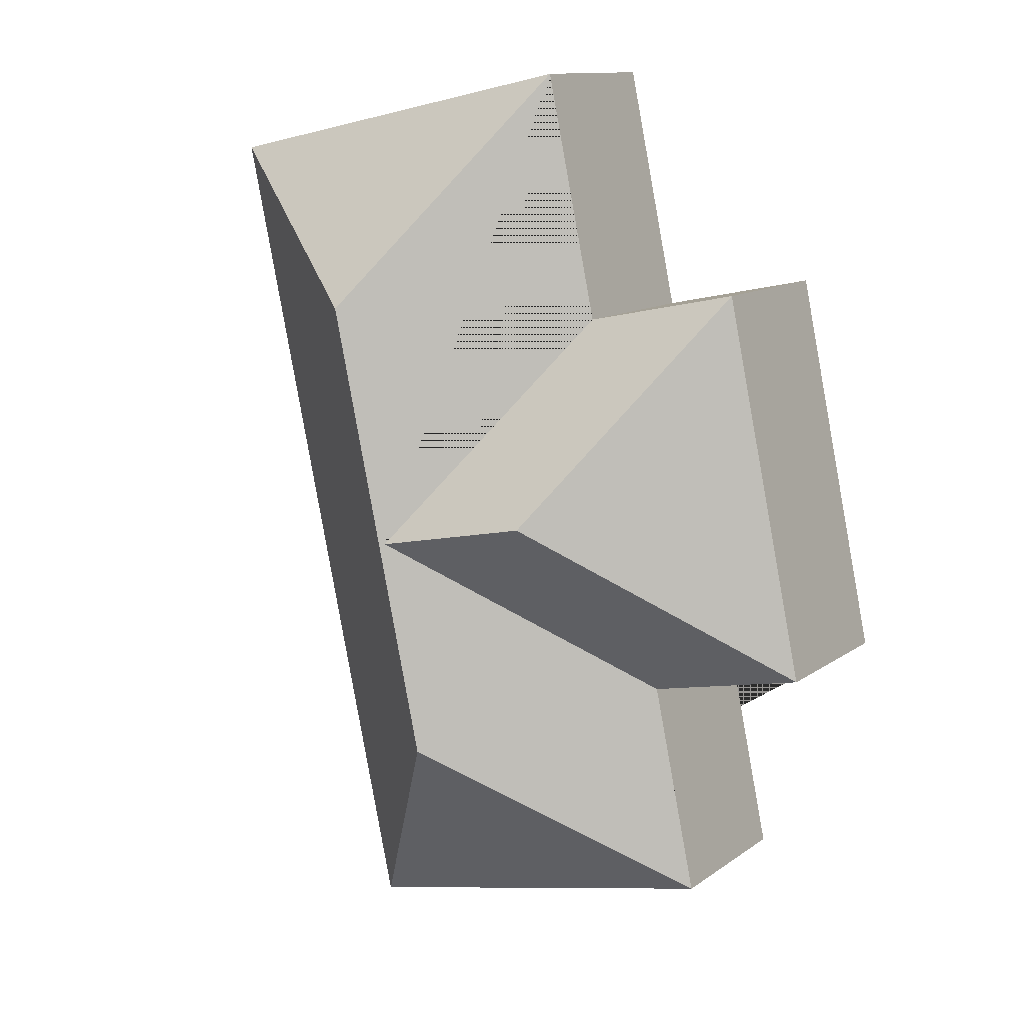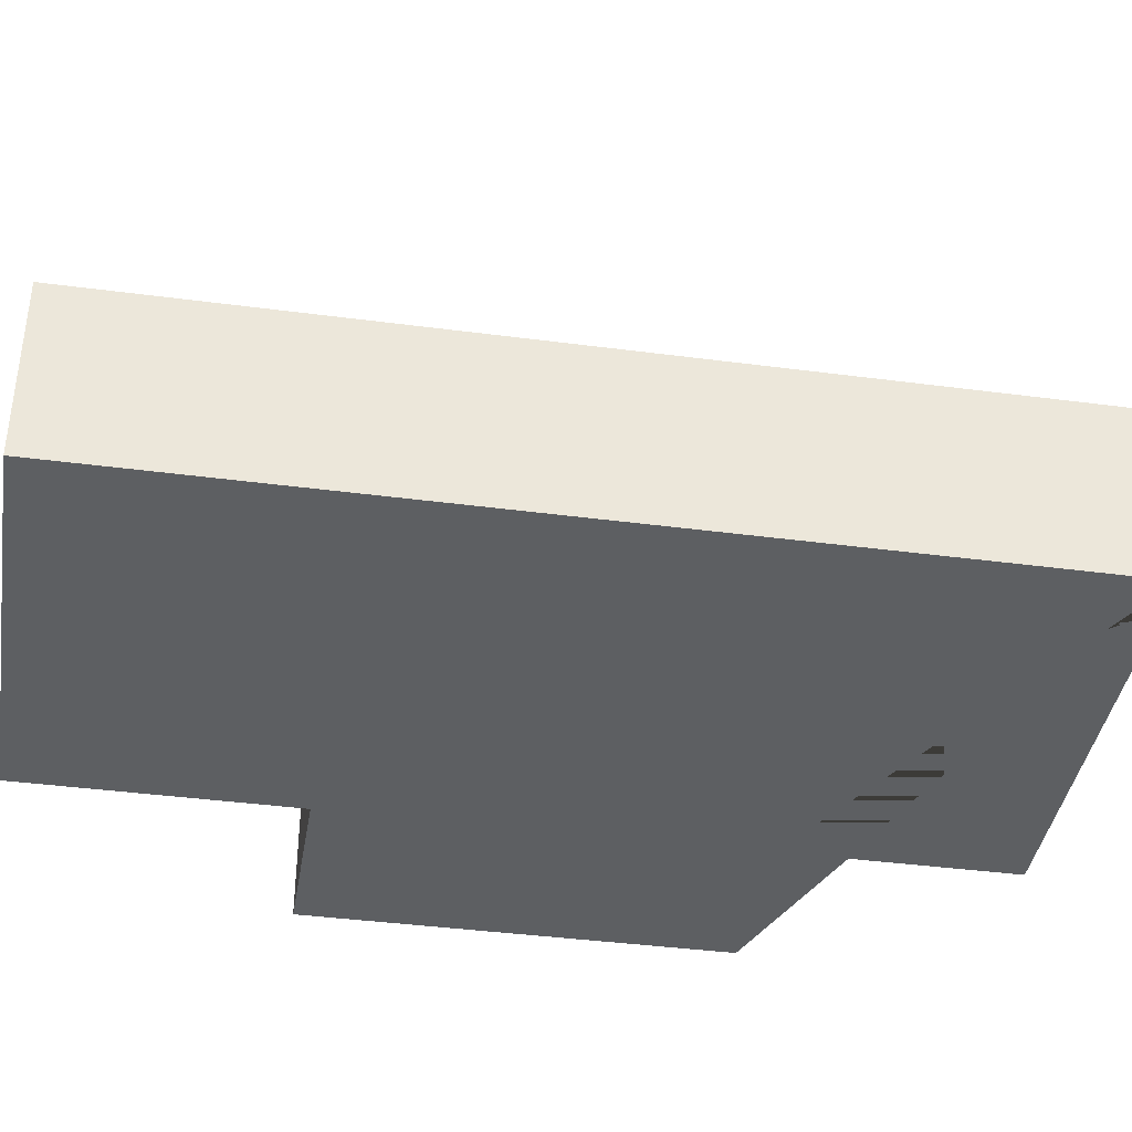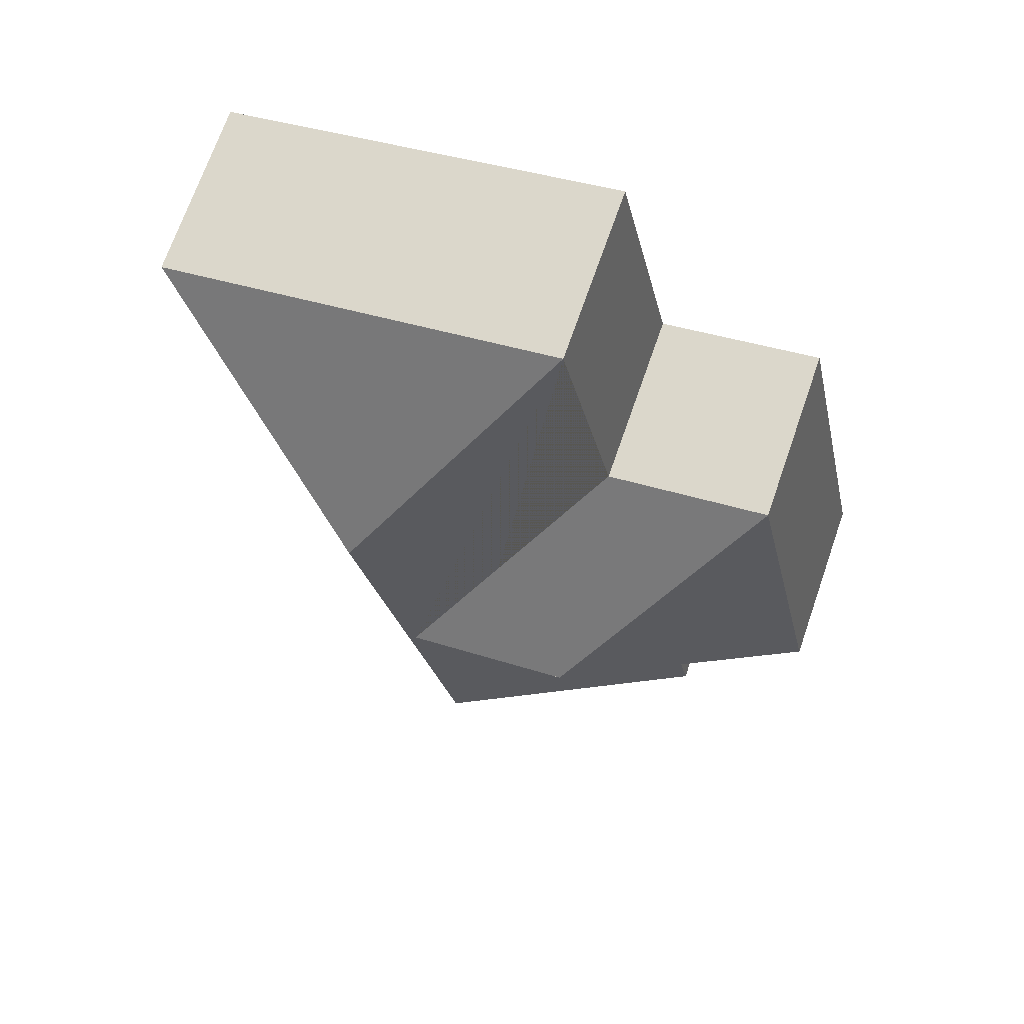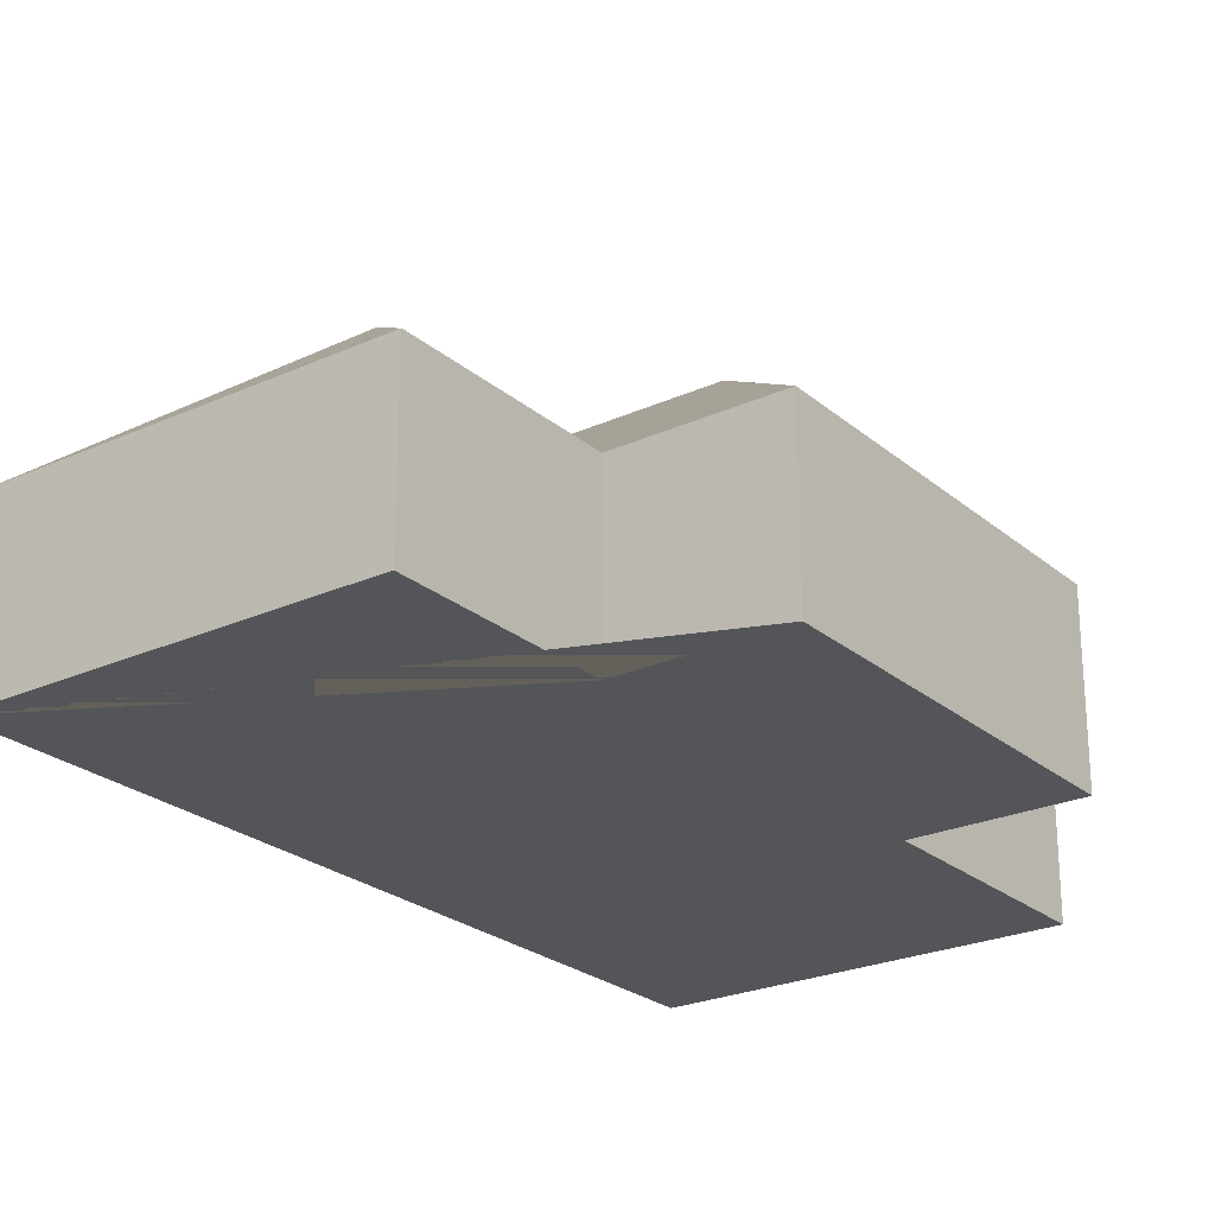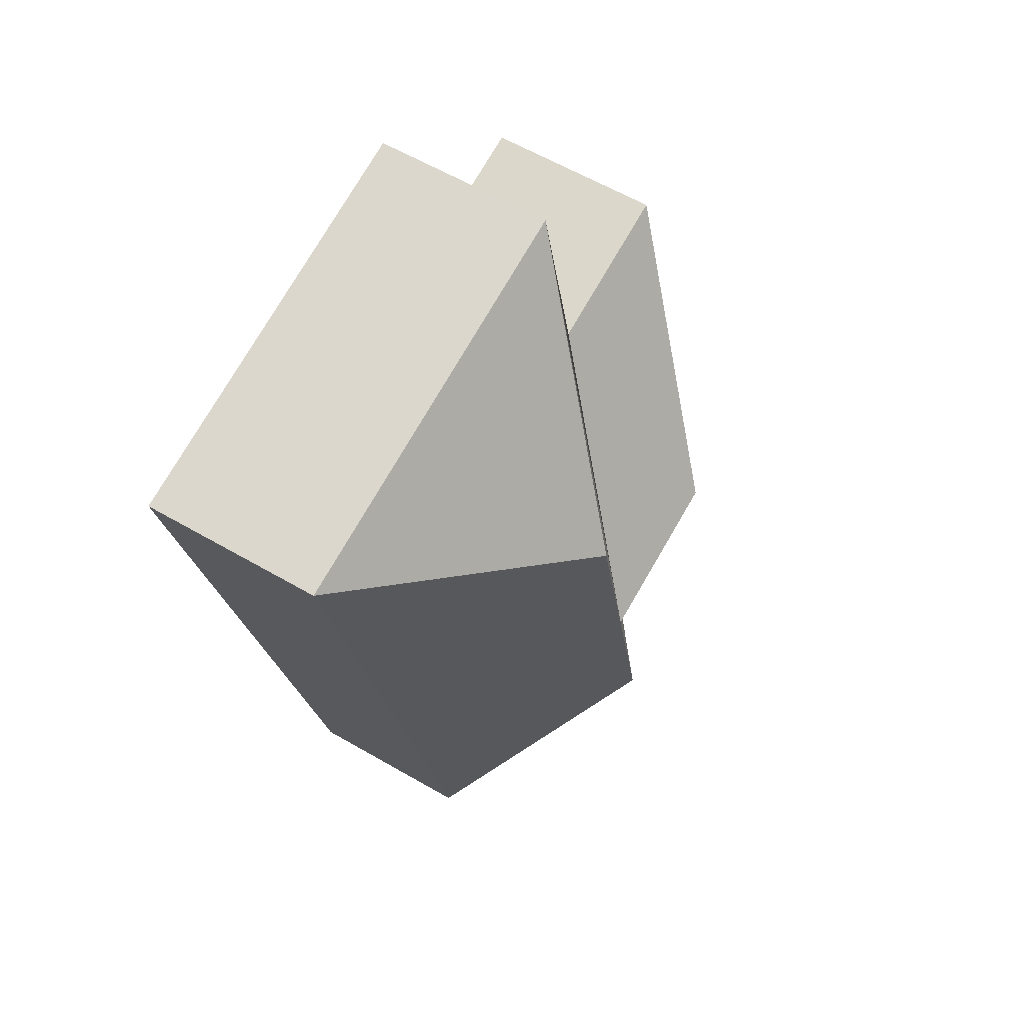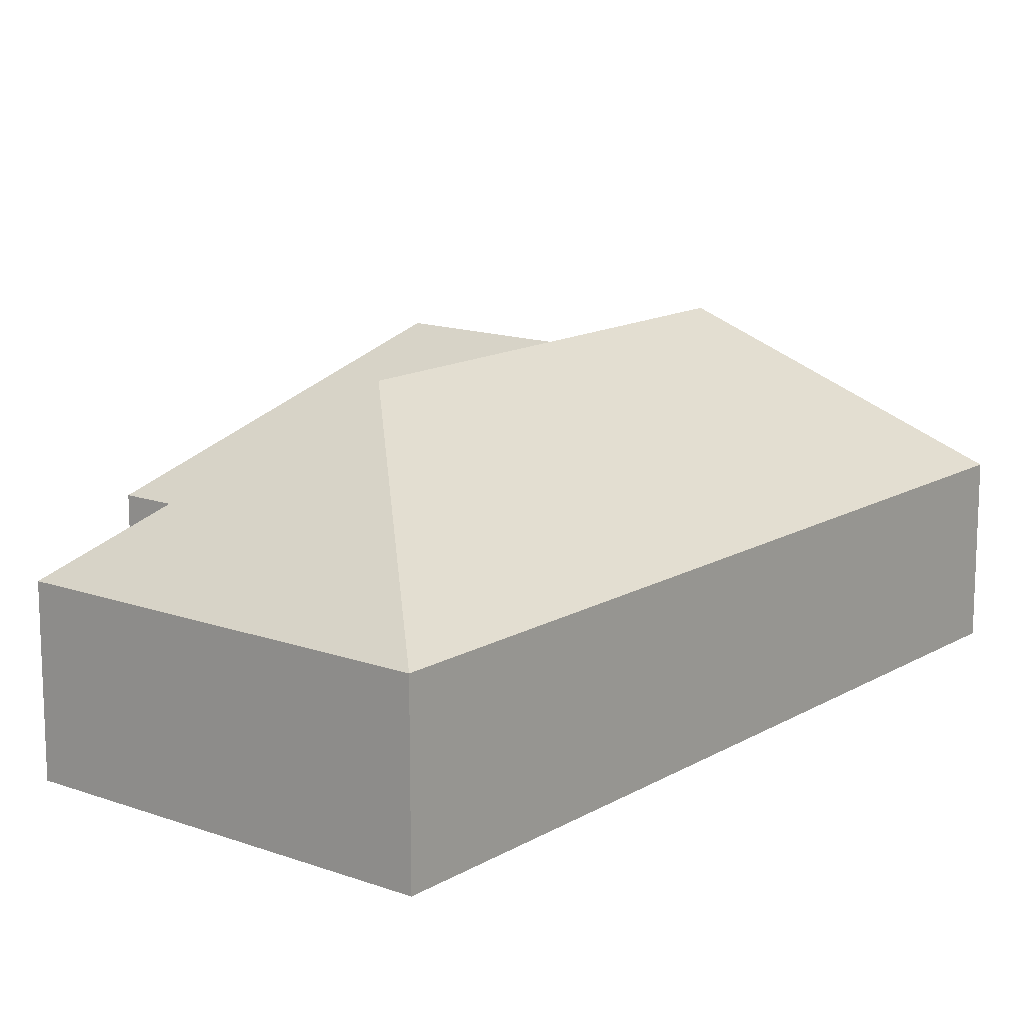
<metadata>
{"format":"obj","ext":"obj","renderer":"f3d","projection":"perspective","resolution":1024,"background":"white","views":[{"elev":12.2,"azim":-147.6,"up":"+Z"},{"elev":-39.6,"azim":92.7,"up":"+Y"},{"elev":70.6,"azim":-160.8,"up":"+Z"},{"elev":-24.5,"azim":-131.5,"up":"+Y"},{"elev":60.5,"azim":120.7,"up":"+Z"},{"elev":14.0,"azim":50.4,"up":"+Y"}]}
</metadata>
<code>
o BK39_500_018028_0081
v 234.5 75 -420.7
v 64.81 75 -384.6
v 168.3 145 -317.6
v 84.4 75 -292.5
v 15.44 75 -278.2
v 116.5 143.5 -209.5
v 186.1 143.4 -224.2
v 50.83 75 -111.7
v 119.7 75 -126.3
v 210.3 145 -120.3
v 142.5 75 -18.97
v 312.4 75 -55.08
v 234.5 0 -420.7
v 64.81 0 -384.6
v 84.4 0 -292.5
v 15.44 0 -278.2
v 50.83 0 -111.7
v 119.7 0 -126.3
v 142.5 0 -18.97
v 312.4 0 -55.08
f 11 10 12
f 11 9 7 4 2 3 10
f 9 8 6 7
f 6 5 4 7
f 6 8 5
f 3 2 1
f 3 1 12 10
f 13 14 15 16 17 18 19 20
f 1 13 14 2
f 2 14 15 4
f 4 15 16 5
f 5 16 17 8
f 8 17 18 9
f 9 18 19 11
f 11 19 20 12
f 12 20 13 1

</code>
